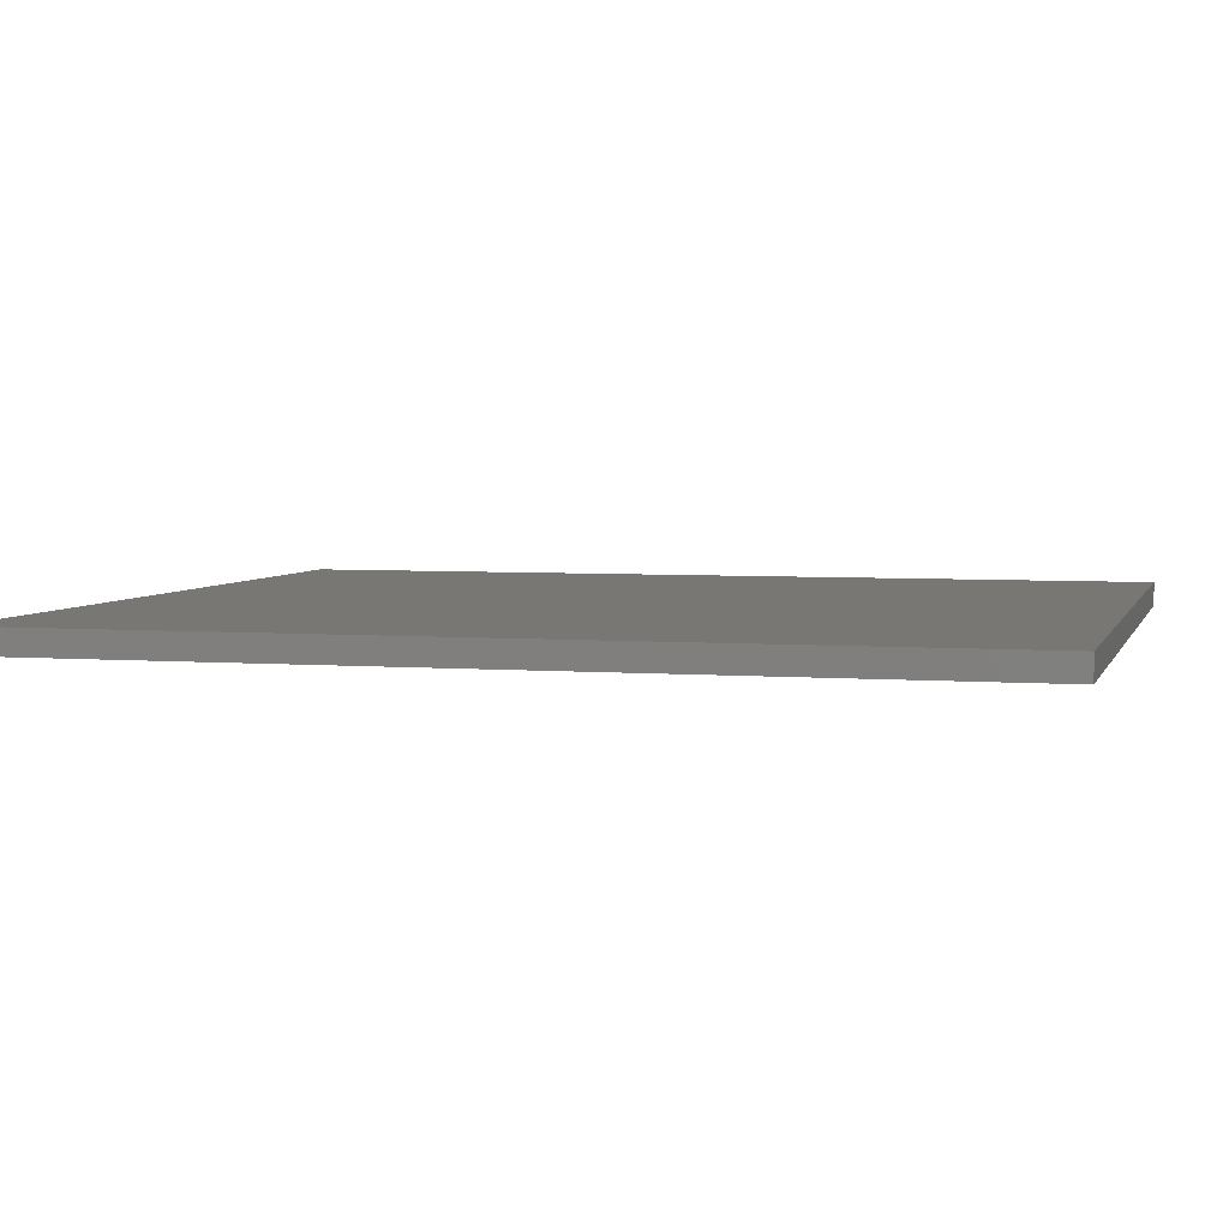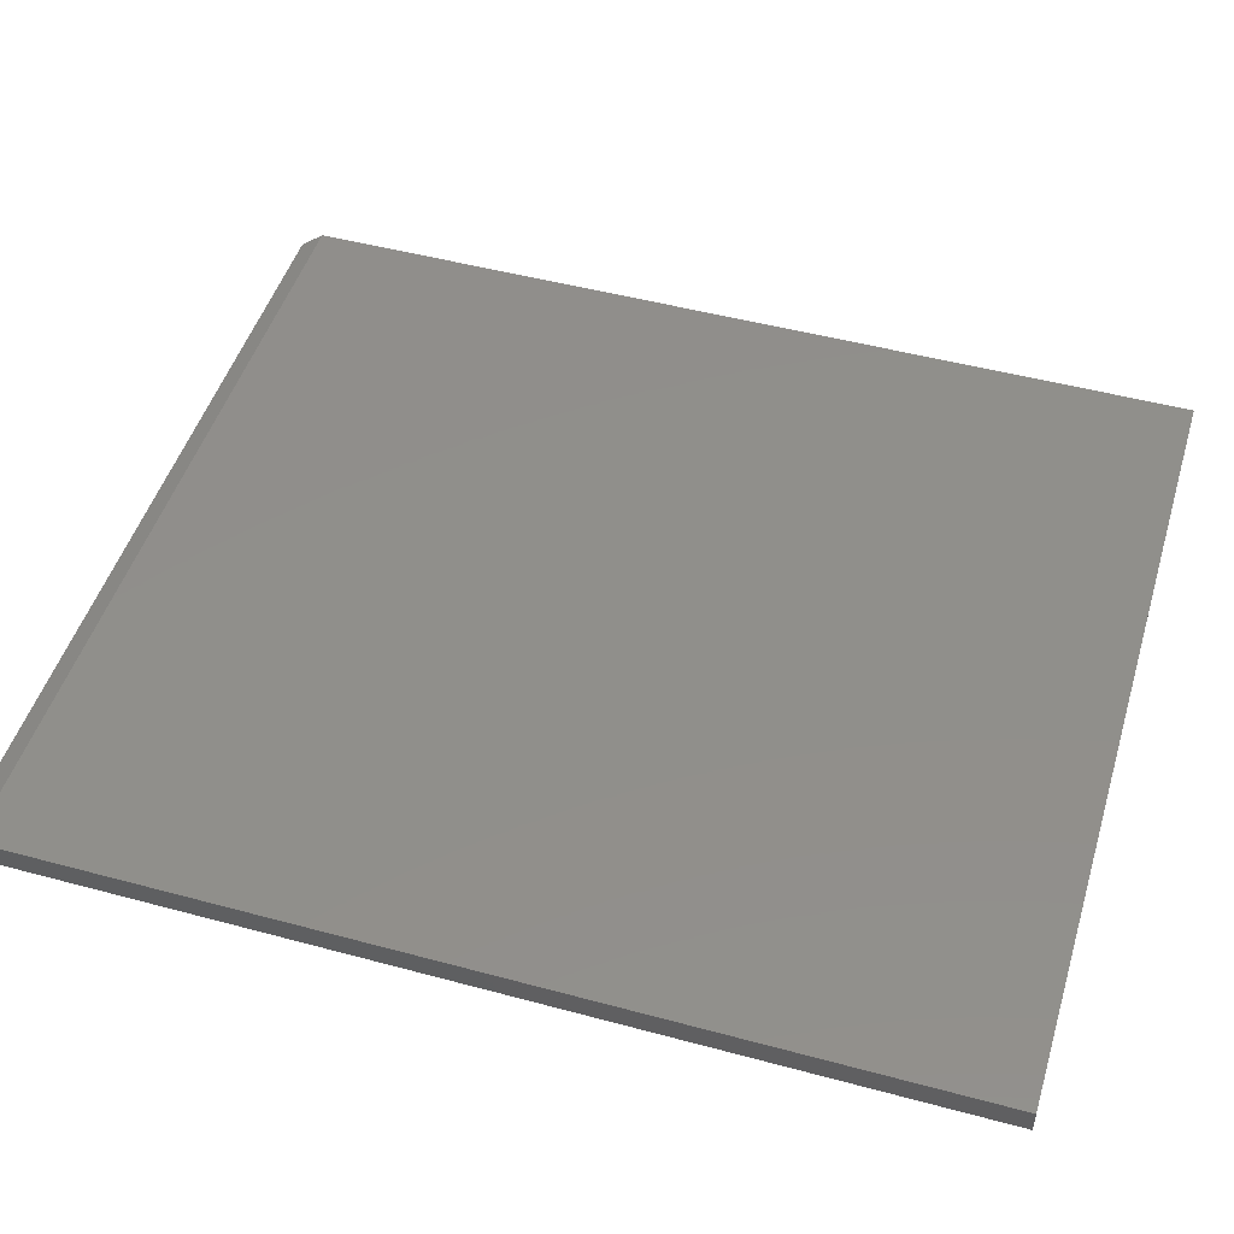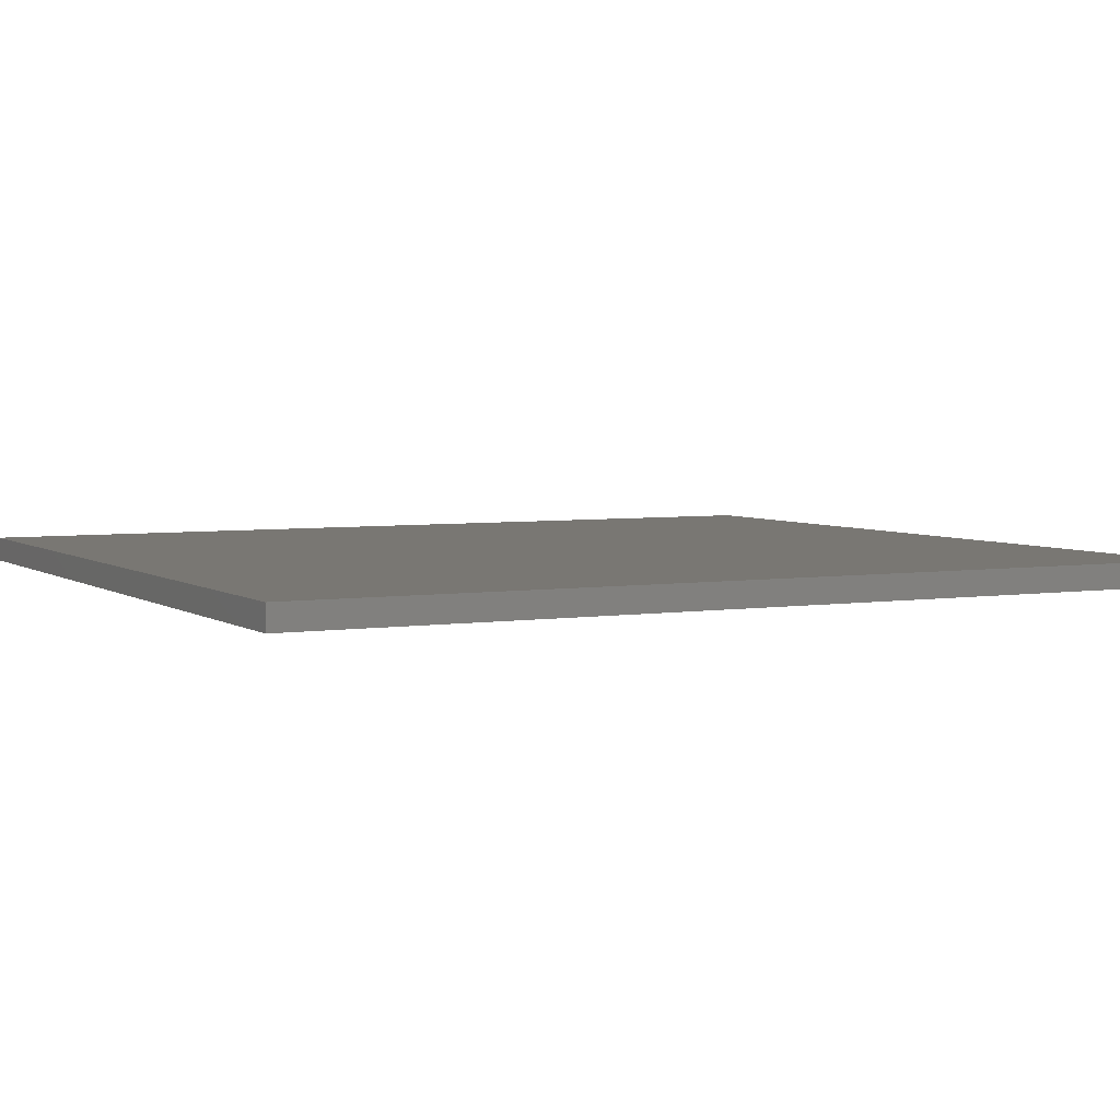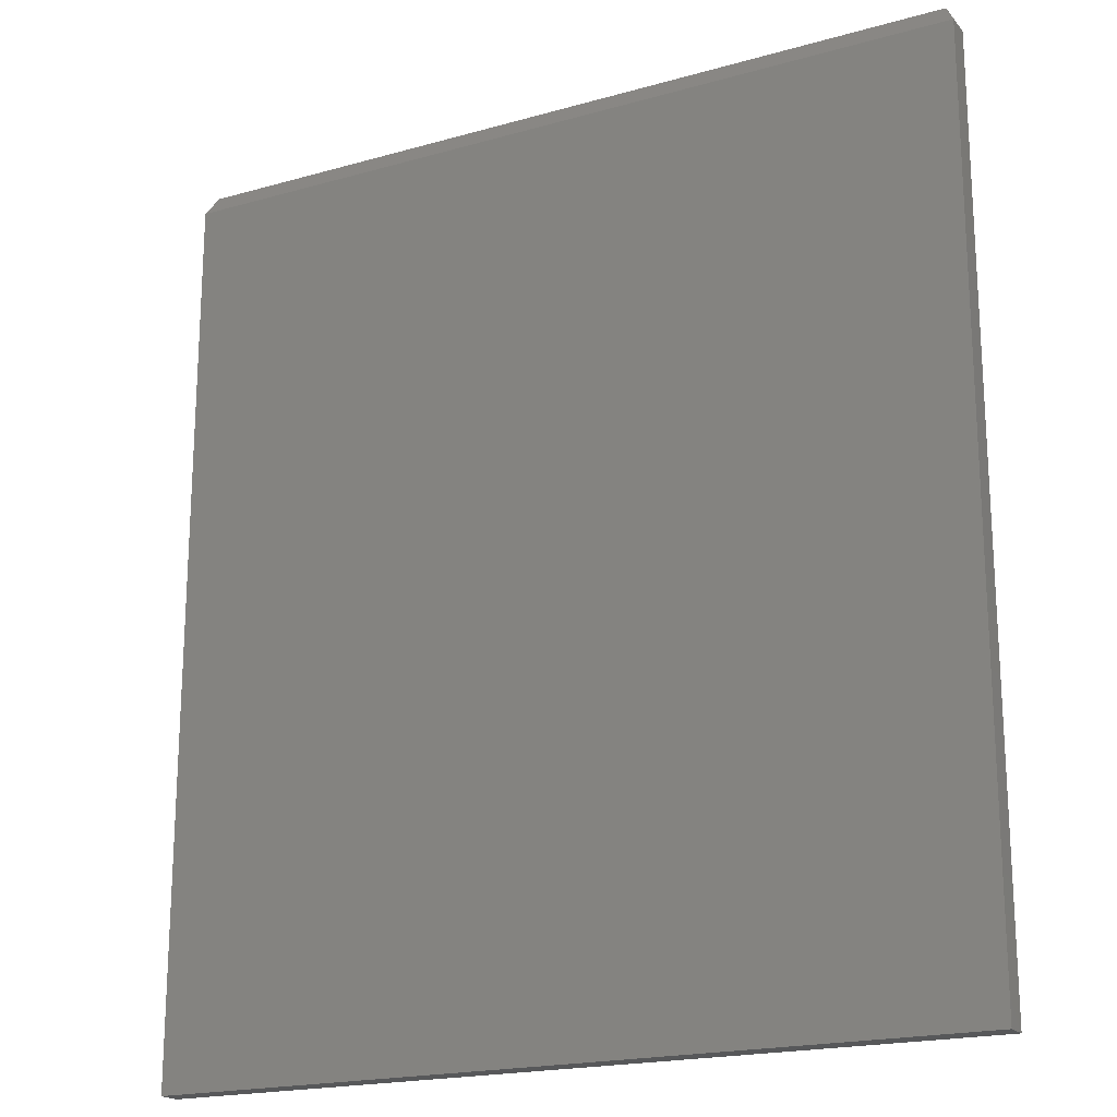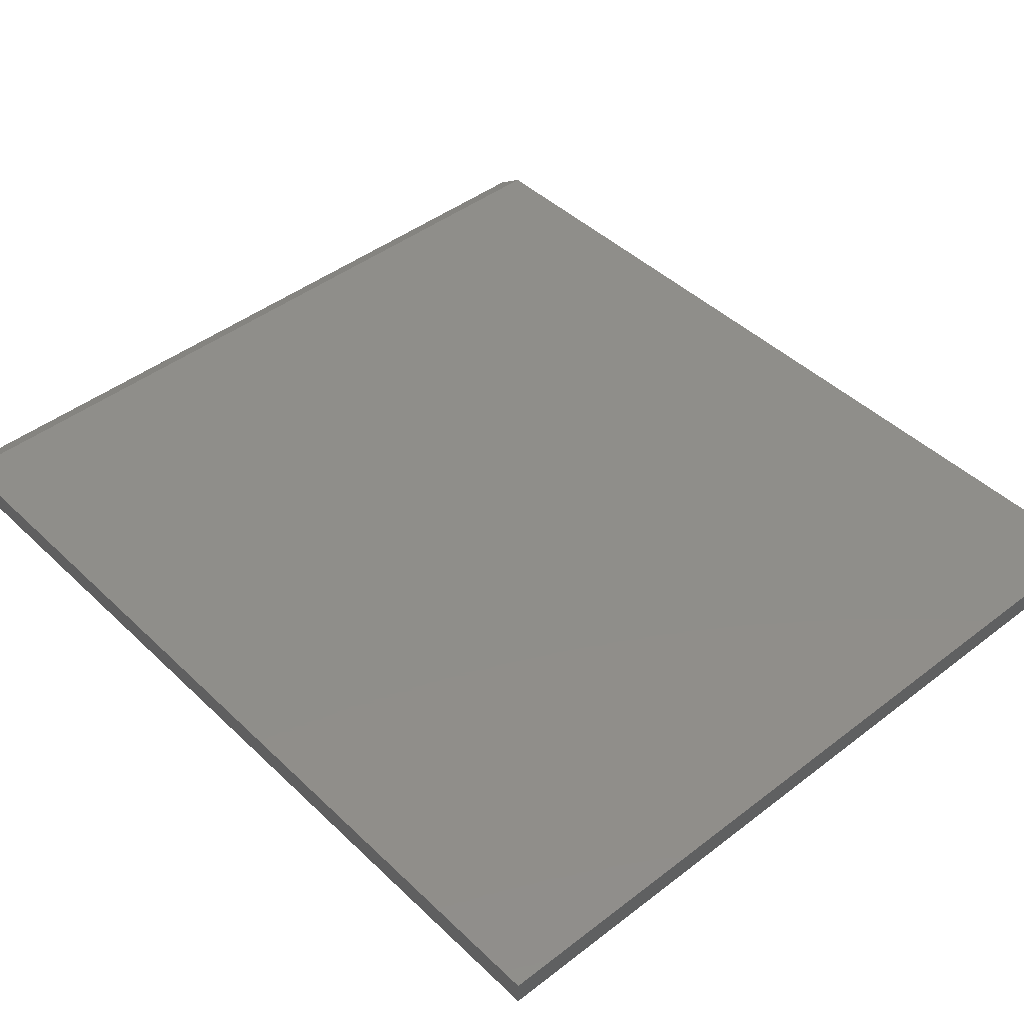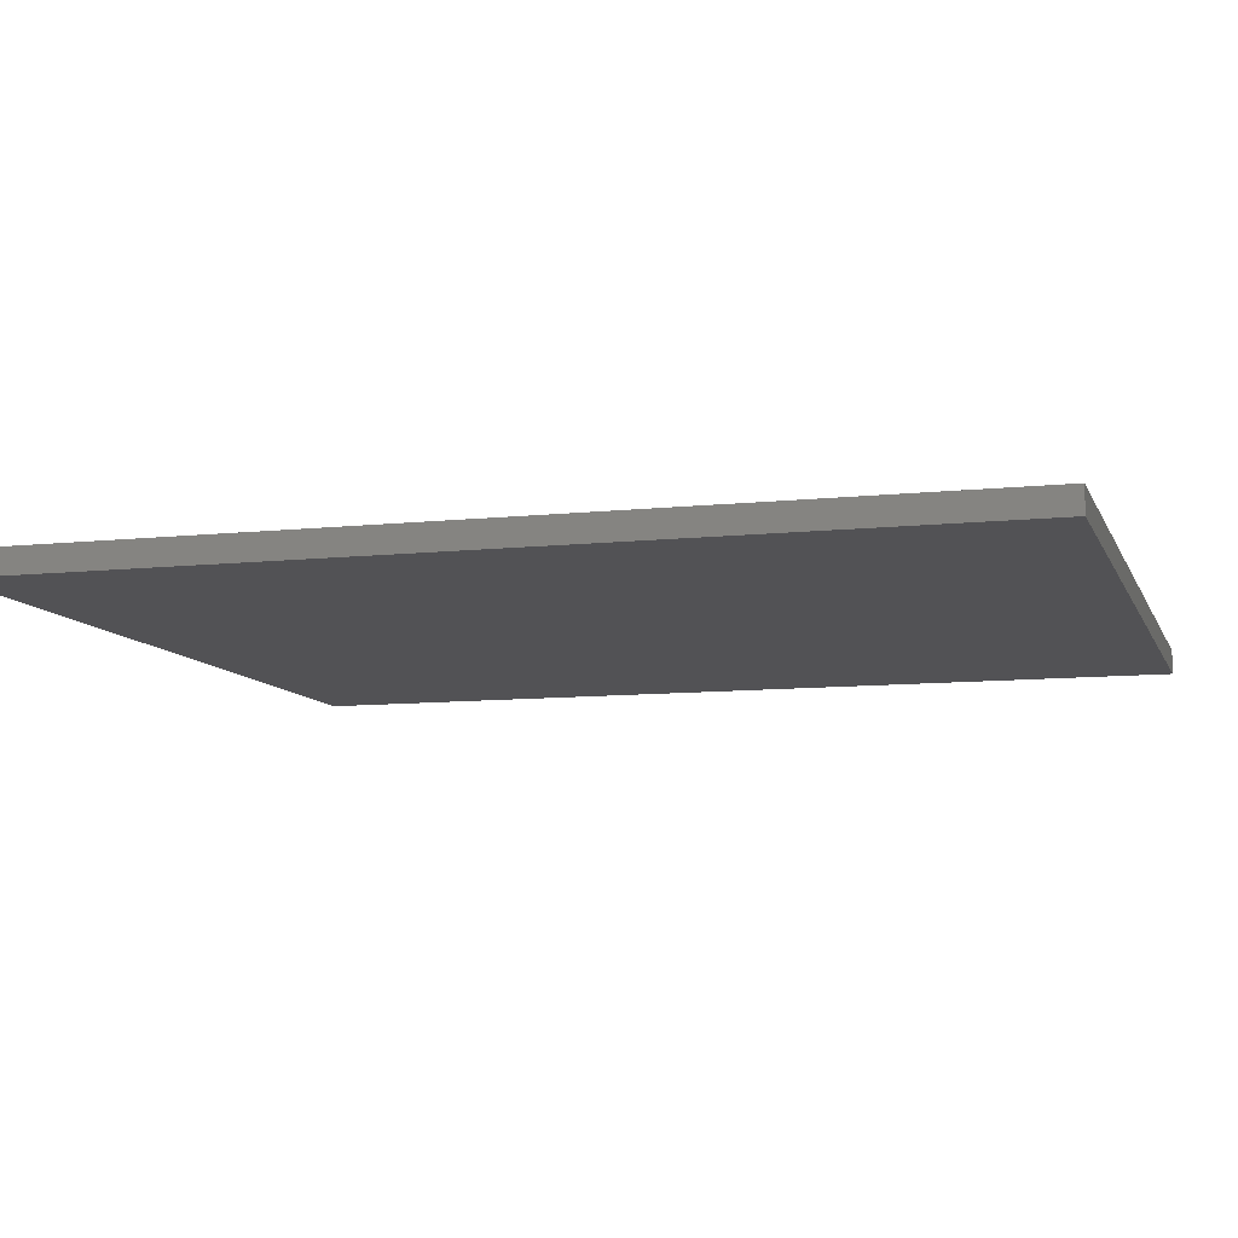
<metadata>
{"format":"stl","ext":"stl","renderer":"f3d","projection":"perspective","resolution":1024,"background":"white","views":[{"elev":4.3,"azim":104.6,"up":"+Y"},{"elev":48.4,"azim":106.8,"up":"+Y"},{"elev":4.4,"azim":-117.2,"up":"+Y"},{"elev":-19.4,"azim":-152.0,"up":"+Z"},{"elev":44.2,"azim":138.0,"up":"+Y"},{"elev":-9.4,"azim":106.0,"up":"+Y"}]}
</metadata>
<code>
# stl→obj: 12 verts, 20 faces
v -0.6641 1.631e-16 0.7188
v -0.6641 -0.03906 0.7188
v -0.6484 -0.01562 0.75
v -0.6484 -0.02344 0.75
v 0.6466 -0.02344 0.75
v 0.6466 -0.01562 0.75
v 0.6623 -0.03906 0.7188
v 0.6623 3.103e-16 0.7188
v -0.6641 -0.03906 -0.75
v 0.6623 -0.03906 -0.75
v -0.6641 0 -0.75
v 0.6623 1.473e-16 -0.75
f 1 2 3
f 3 2 4
f 5 6 4
f 4 6 3
f 7 8 5
f 5 8 6
f 9 10 2
f 2 10 7
f 2 7 4
f 4 7 5
f 11 1 12
f 12 1 8
f 1 3 8
f 8 3 6
f 2 1 9
f 9 1 11
f 10 12 7
f 7 12 8
f 9 11 10
f 10 11 12

</code>
